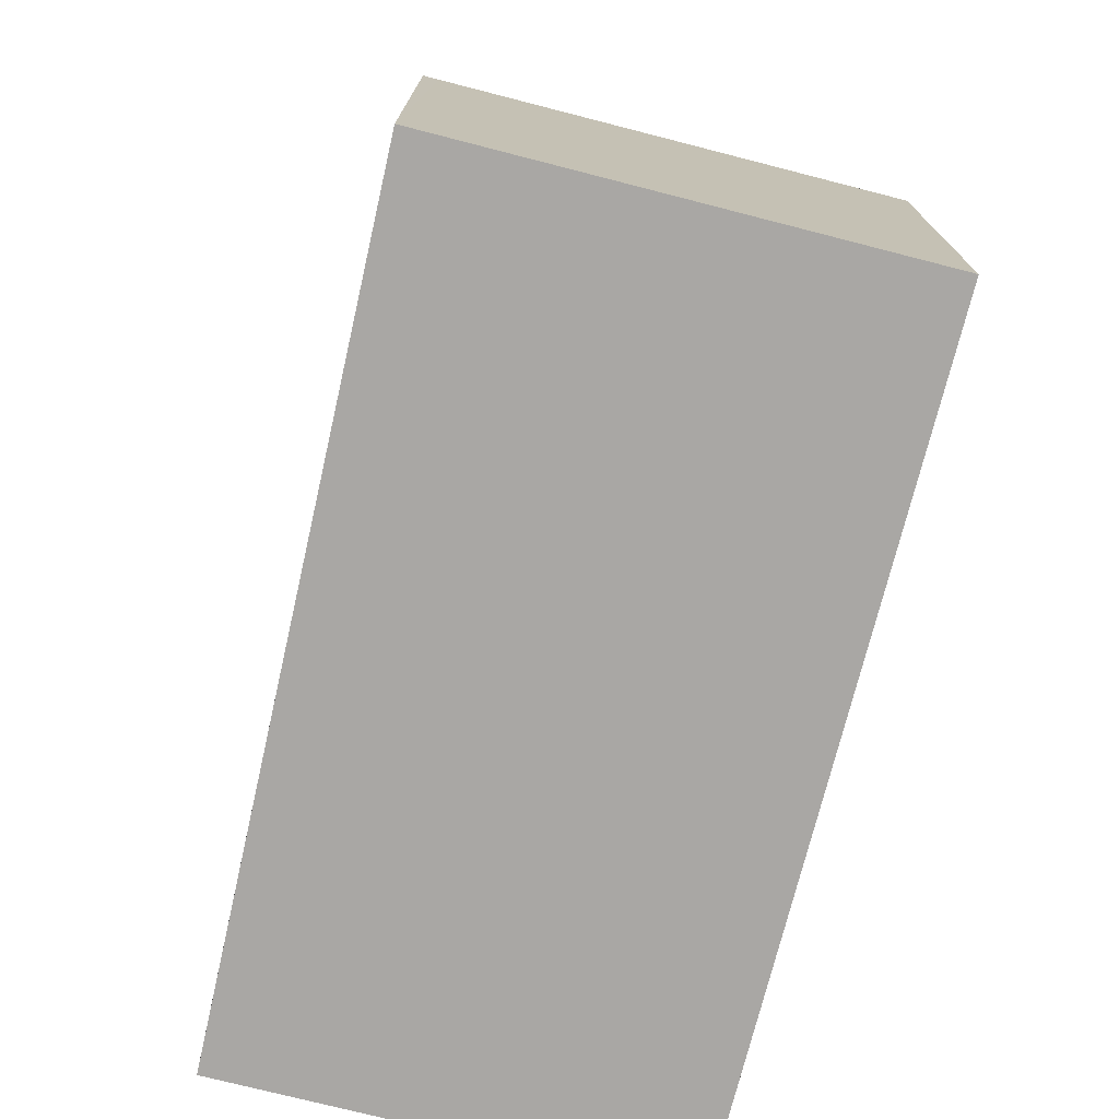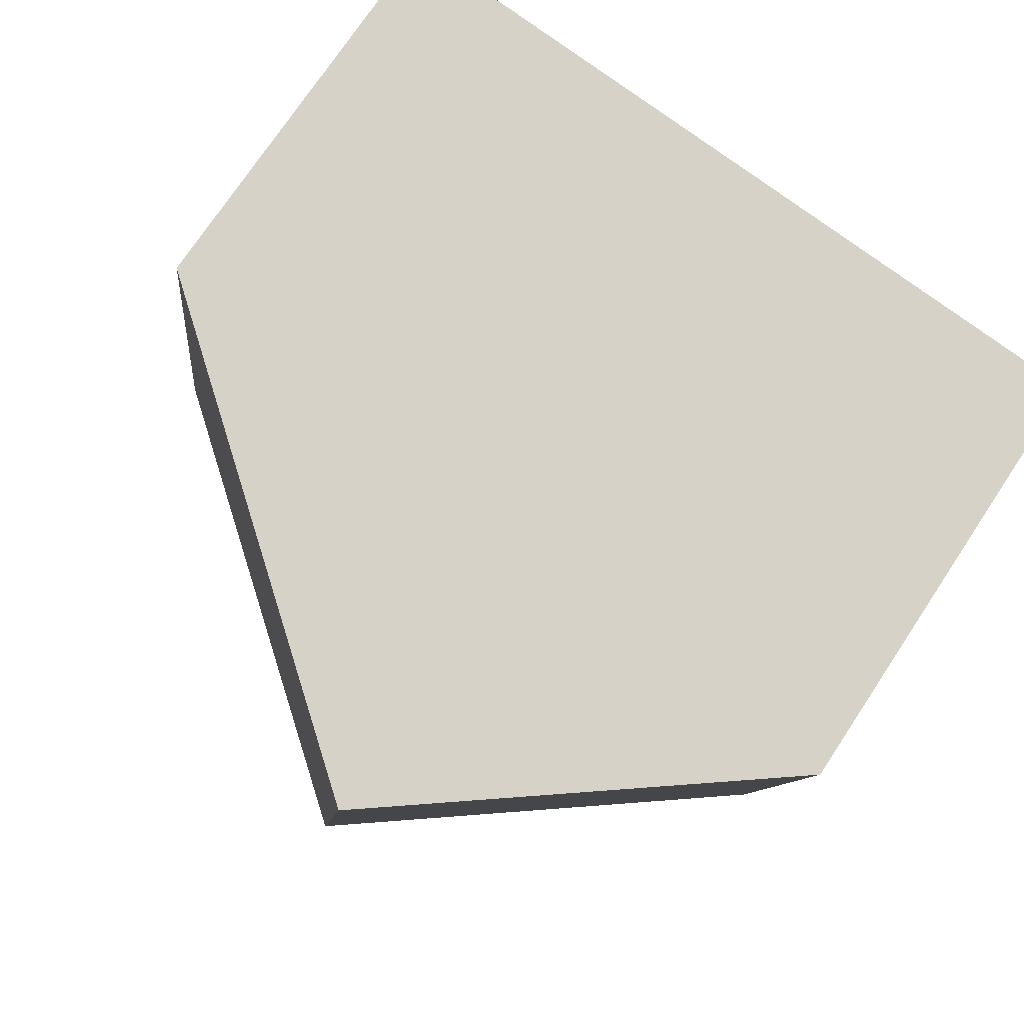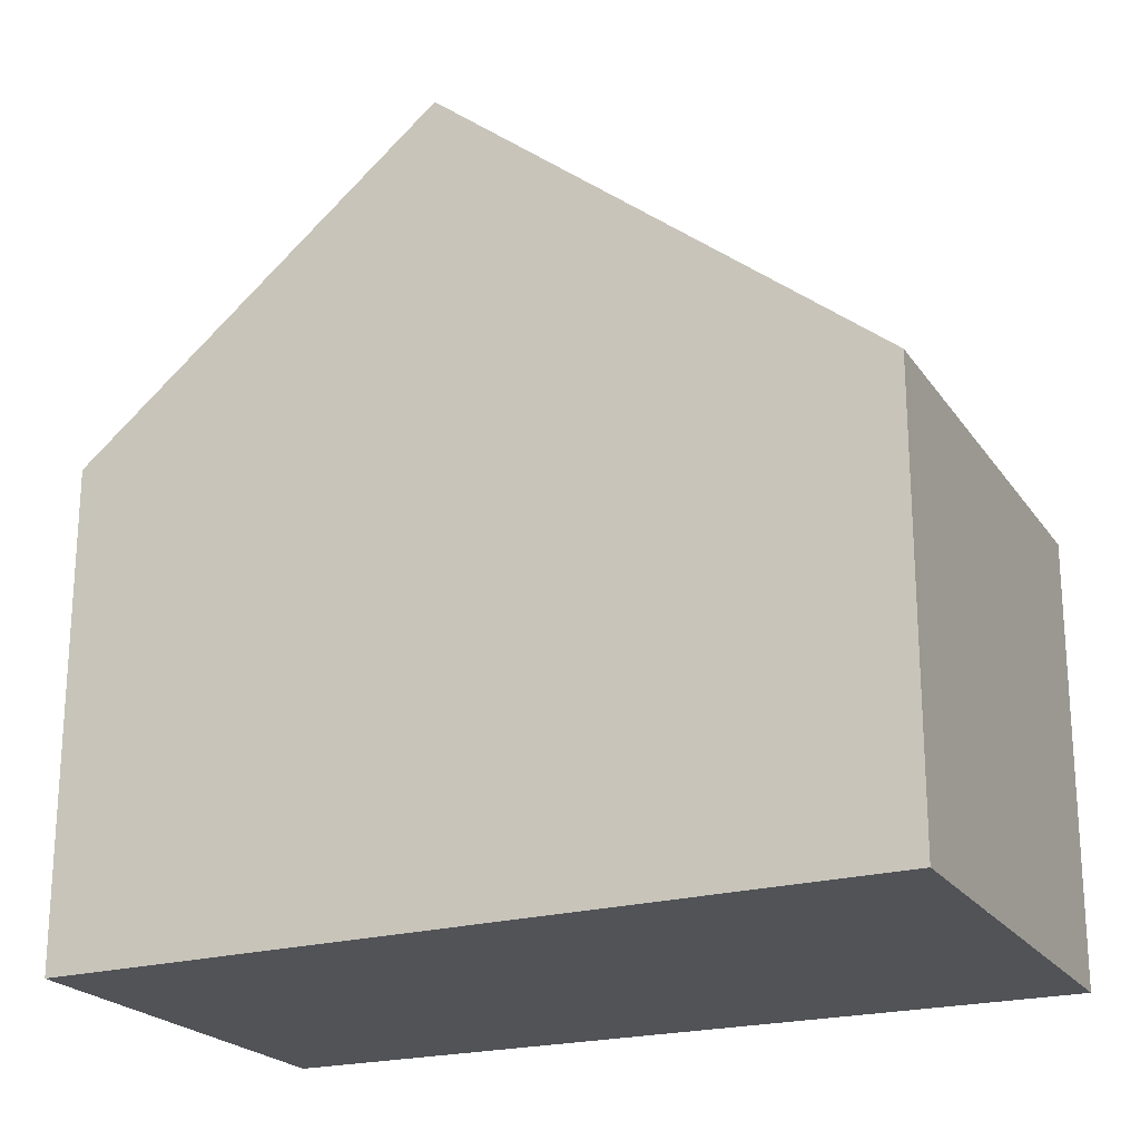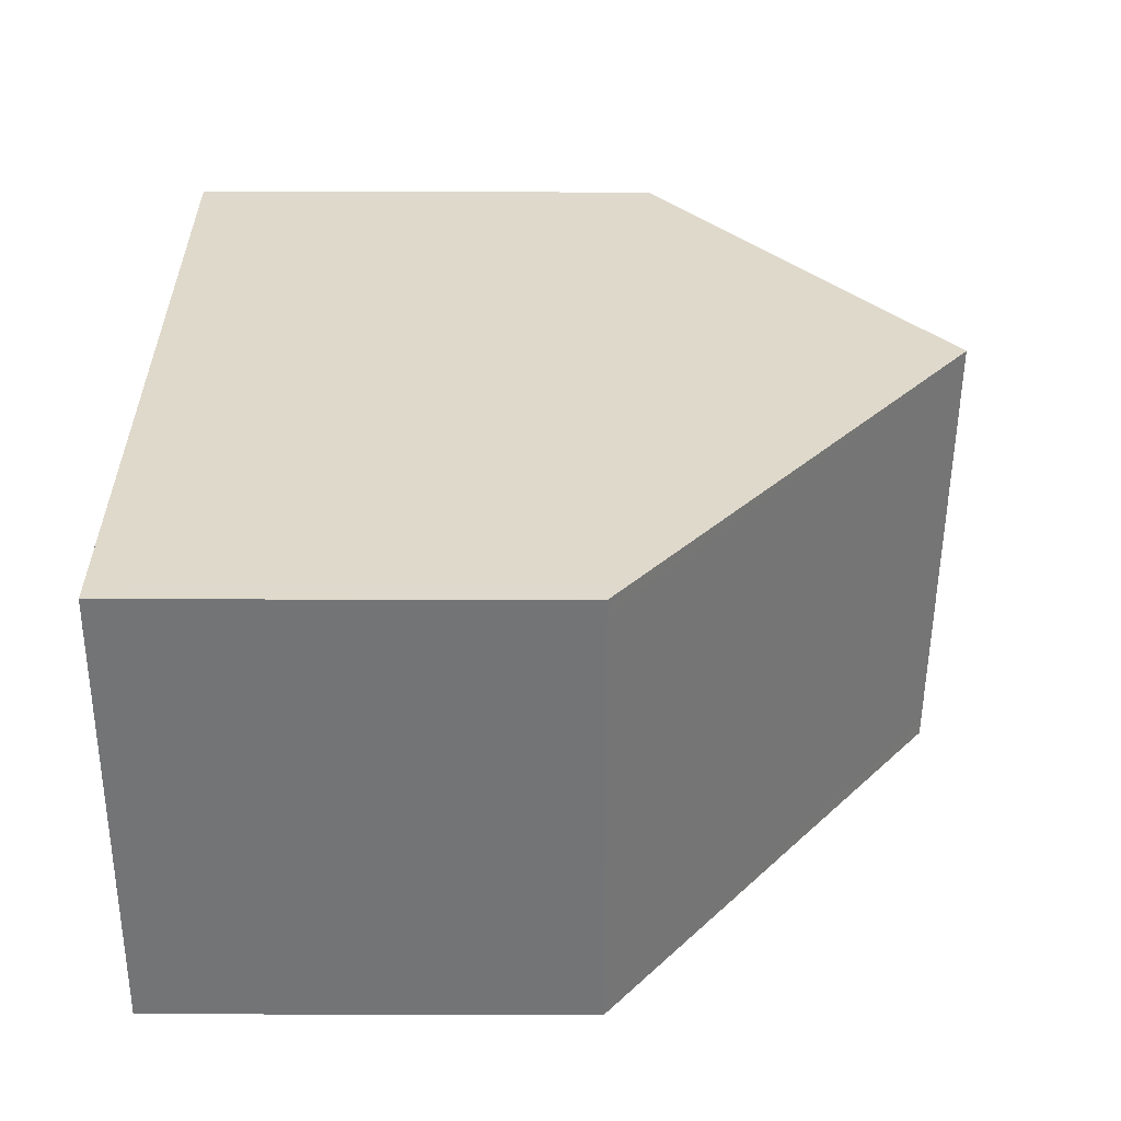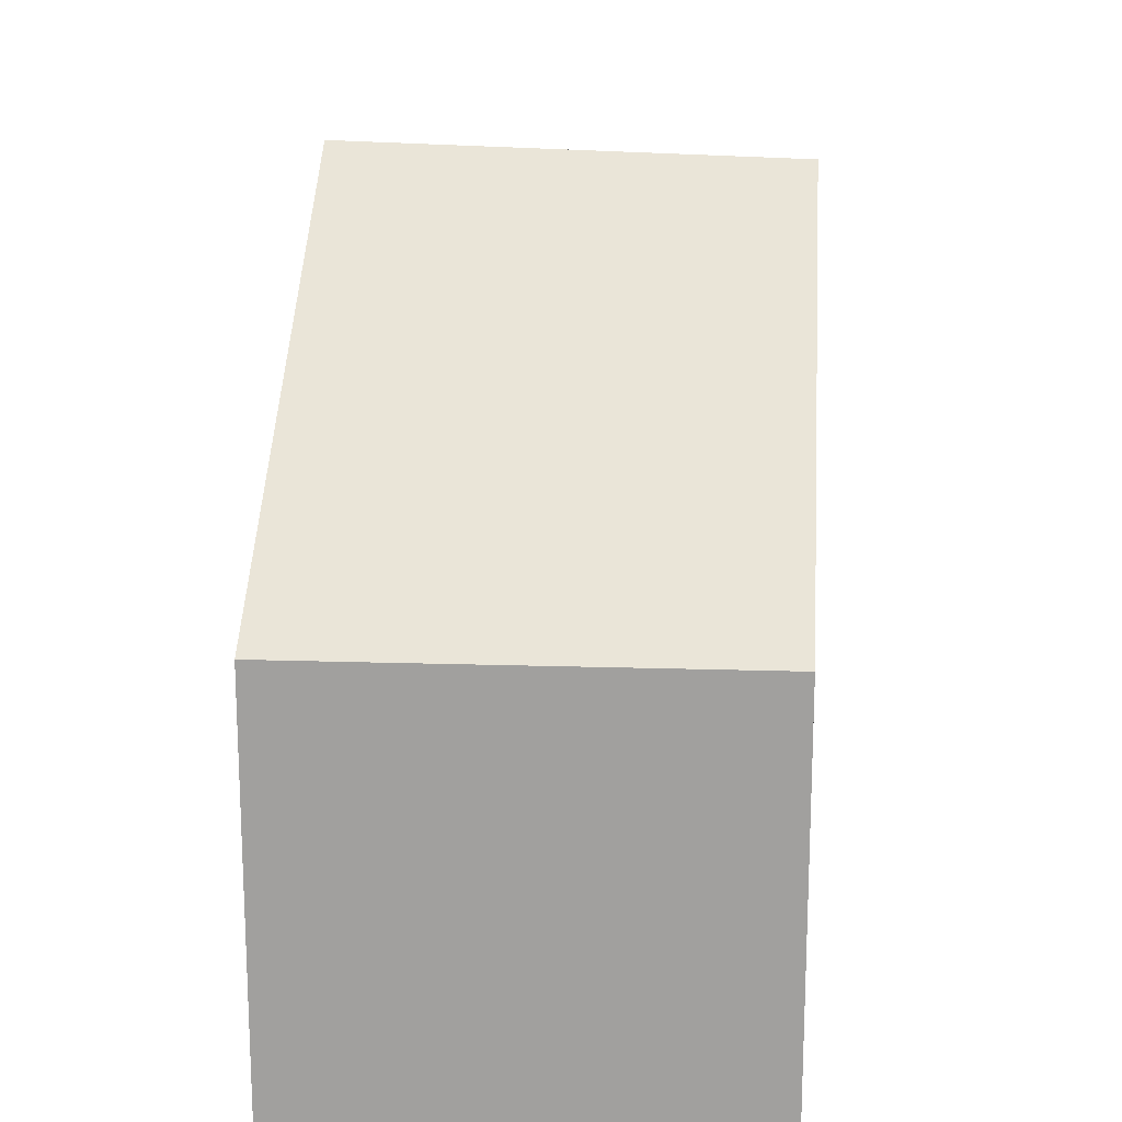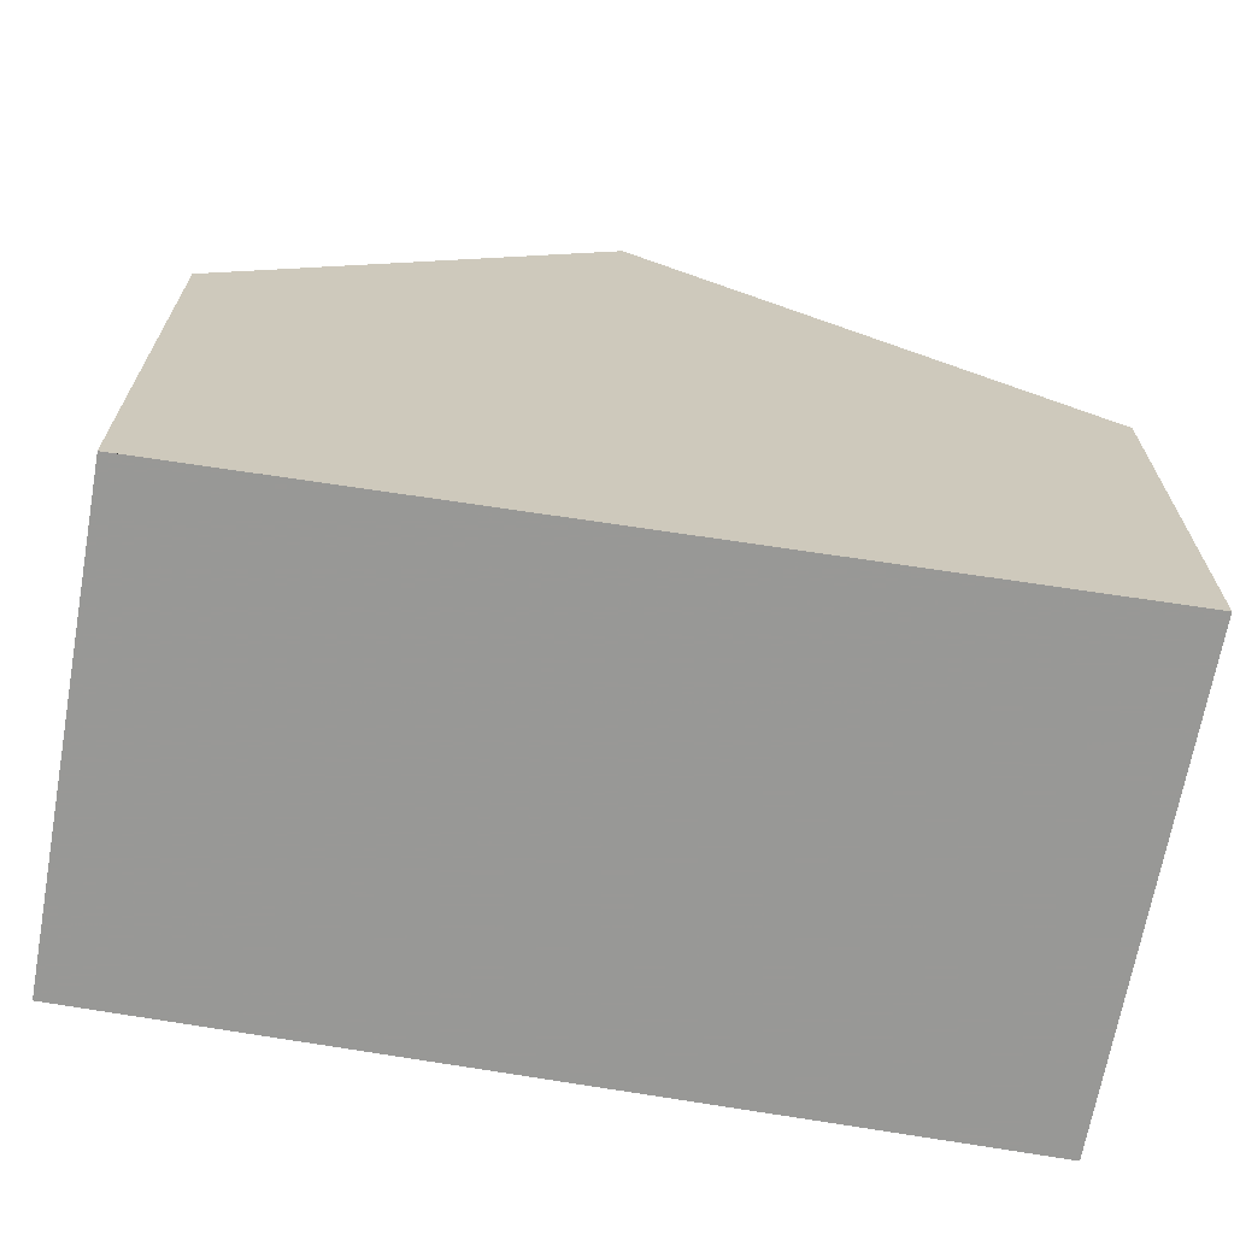
<metadata>
{"format":"obj","ext":"obj","renderer":"f3d","projection":"perspective","resolution":1024,"background":"white","views":[{"elev":-74.7,"azim":-110.9,"up":"+Z"},{"elev":74.4,"azim":33.6,"up":"+Y"},{"elev":-21.7,"azim":-161.5,"up":"+Z"},{"elev":40.4,"azim":-89.8,"up":"+Y"},{"elev":17.5,"azim":-92.4,"up":"+Z"},{"elev":-68.5,"azim":163.3,"up":"+Z"}]}
</metadata>
<code>
v -2227 -2377 2.234
v -2228 -2379 2.135
v -2231 -2379 1.991
v -2231 -2377 1.983
v -2229 -2377 3.604
v -2229 -2379 3.556
v -2229 -2377 3.602
v -2229 -2379 3.556
v -2229 -2377 3.604
v -2229 -2377 3.602
v -2229 -2379 3.557
v -2231 -2377 2.061
v -2231 -2379 2.066
v -2227 -2377 2.231
v -2231 -2377 1.983
v -2231 -2377 2.061
v -2227 -2377 2.277
v -2228 -2379 2.181
v -2227 -2377 2.28
v -2228 -2379 2.185
v -2229 -2379 3.557
v -2231 -2379 2.066
v -2231 -2379 1.991
v -2228 -2379 2.139
v -2227 -2377 2.231
v -2227 -2377 2.234
v -2227 -2377 0
v -2227 -2377 0
v -2228 -2379 2.181
v -2228 -2379 2.135
v -2228 -2379 -4.441e-16
v -2228 -2379 0
v -2231 -2379 1.991
v -2231 -2379 1.991
v -2231 -2379 2.22e-16
v -2231 -2379 0
v -2231 -2377 2.061
v -2231 -2377 1.983
v -2231 -2377 0
v -2231 -2377 0
v -2227 -2377 2.28
v -2229 -2377 3.604
v -2229 -2377 0
v -2227 -2377 0
v -2231 -2379 2.066
v -2229 -2379 3.556
v -2229 -2379 0
v -2231 -2379 0
v -2229 -2377 3.604
v -2231 -2377 2.061
v -2231 -2377 0
v -2229 -2377 0
v -2231 -2379 1.991
v -2231 -2379 2.066
v -2231 -2379 0
v -2231 -2379 2.22e-16
v -2228 -2379 2.139
v -2227 -2377 2.231
v -2227 -2377 0
v -2228 -2379 0
v -2231 -2377 1.983
v -2231 -2377 1.983
v -2231 -2377 0
v -2231 -2377 0
v -2229 -2379 3.556
v -2228 -2379 2.181
v -2228 -2379 0
v -2229 -2379 0
v -2227 -2377 2.234
v -2227 -2377 2.28
v -2227 -2377 0
v -2227 -2377 0
v -2231 -2377 1.983
v -2231 -2379 1.991
v -2231 -2379 0
v -2231 -2377 0
v -2228 -2379 2.135
v -2228 -2379 2.139
v -2228 -2379 0
v -2228 -2379 -4.441e-16
v -2227 -2377 0
v -2228 -2379 0
v -2231 -2379 0
v -2231 -2377 0
f 21 7 17 20
f 23 15 16 22
f 22 16 10 11
f 17 7 5 19
f 15 4 12 16
f 16 12 9 10
f 20 17 14 24
f 19 1 14 17
f 20 18 6 21
f 22 13 3 23
f 11 8 13 22
f 24 2 18 20
f 26 27 28 25
f 30 31 32 29
f 34 35 36 33
f 38 39 40 37
f 42 43 44 41
f 46 47 48 45
f 50 51 52 49
f 54 55 56 53
f 58 59 60 57
f 62 63 64 61
f 66 67 68 65
f 70 71 72 69
f 74 75 76 73
f 78 79 80 77
f 82 83 84 81

</code>
